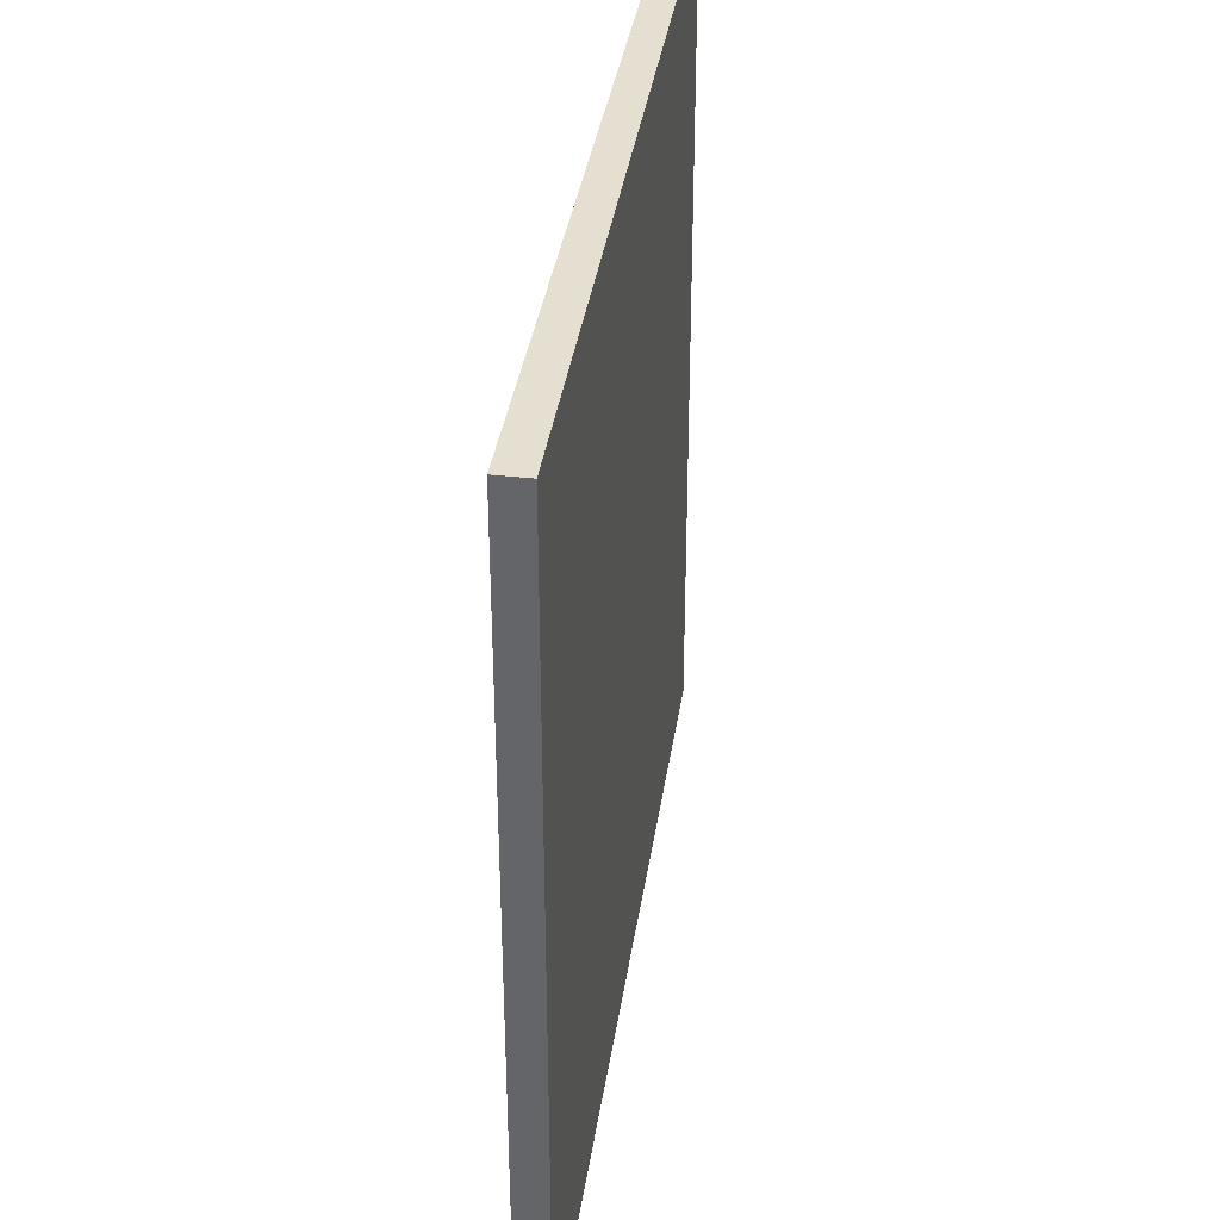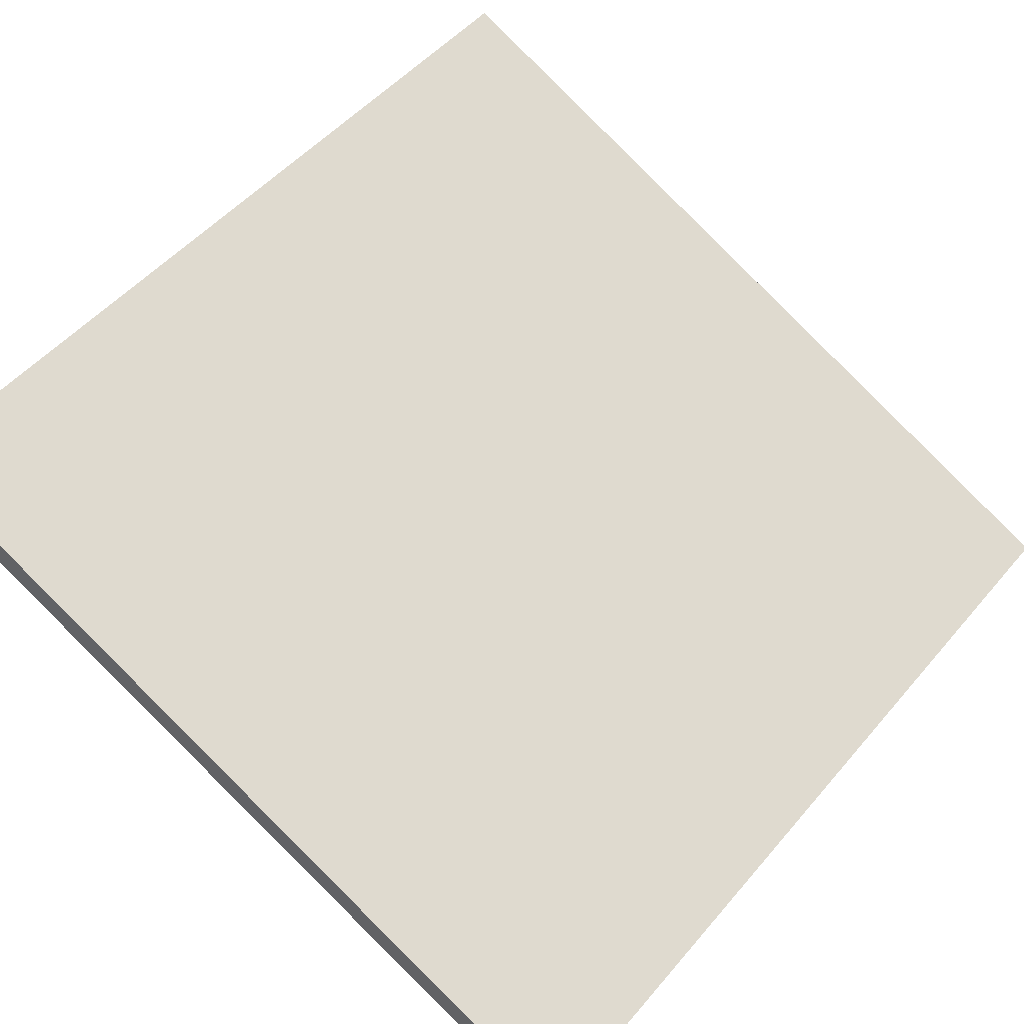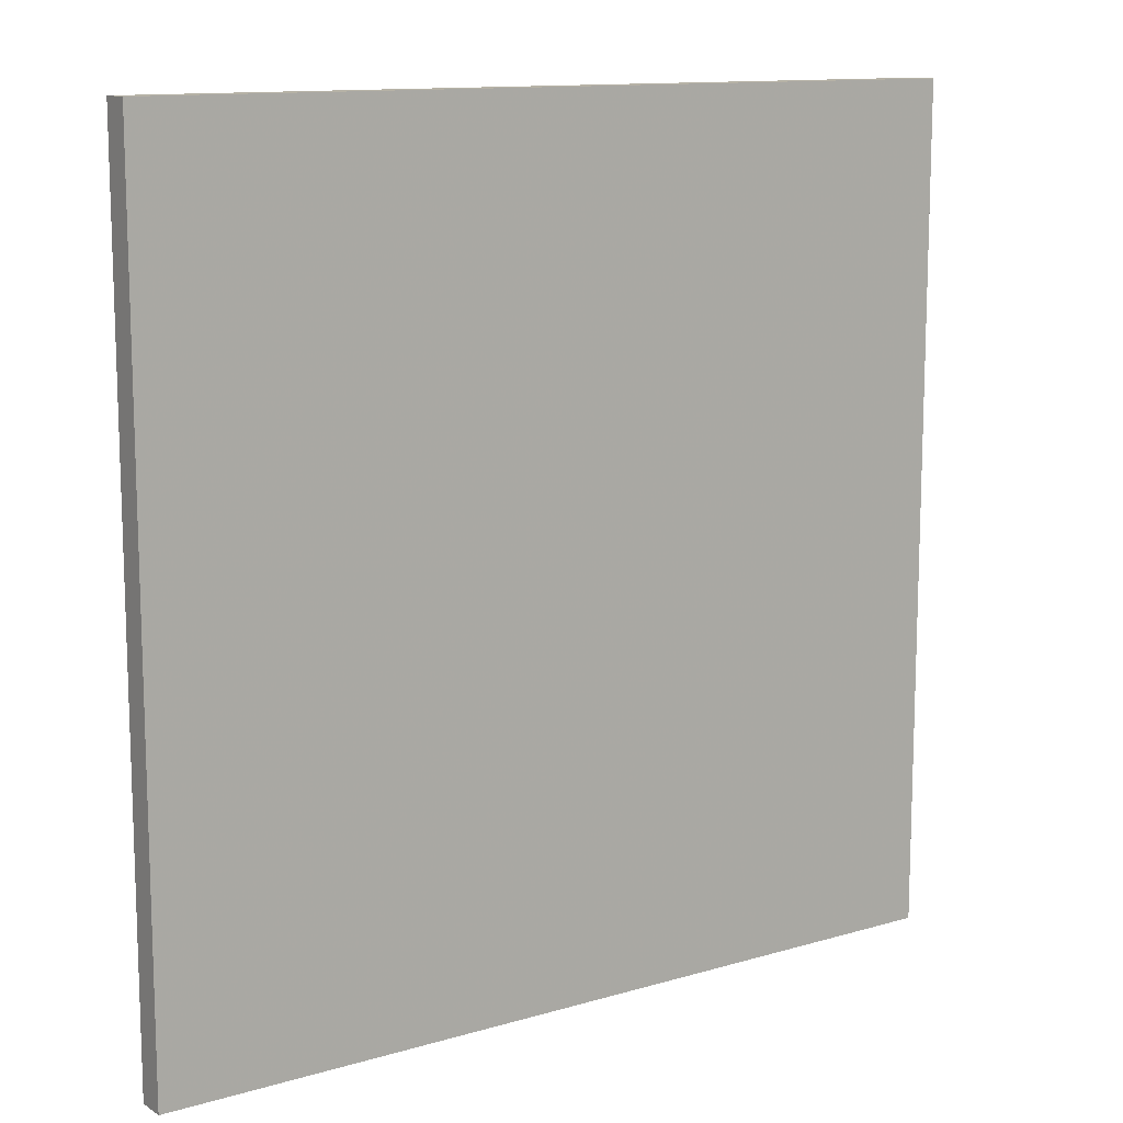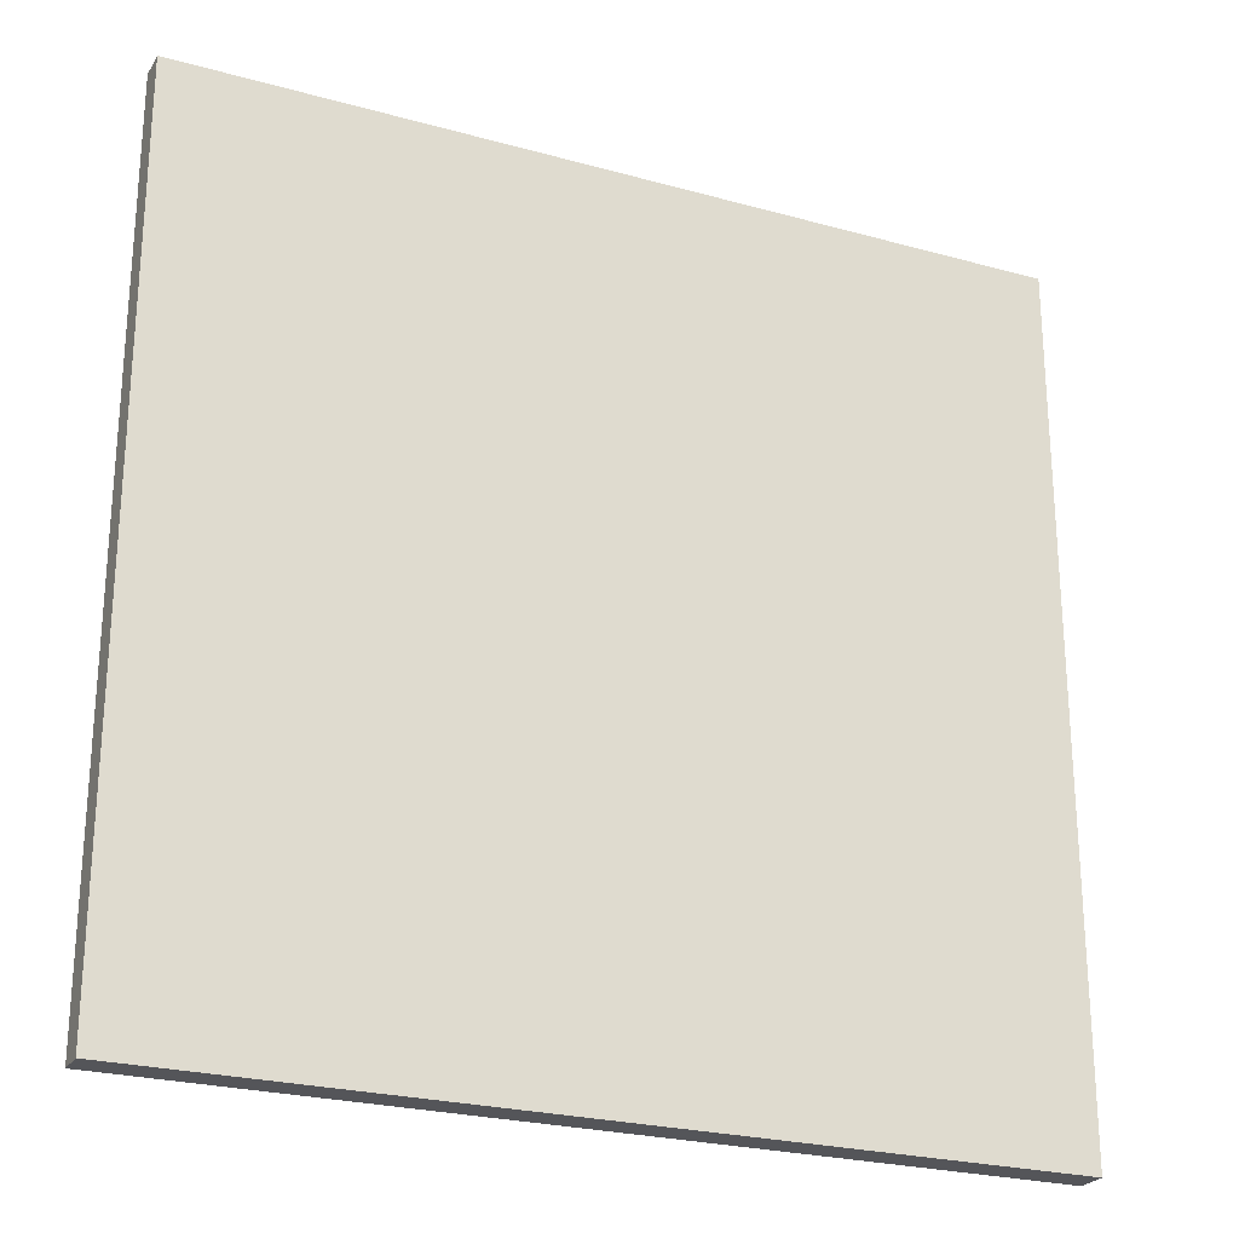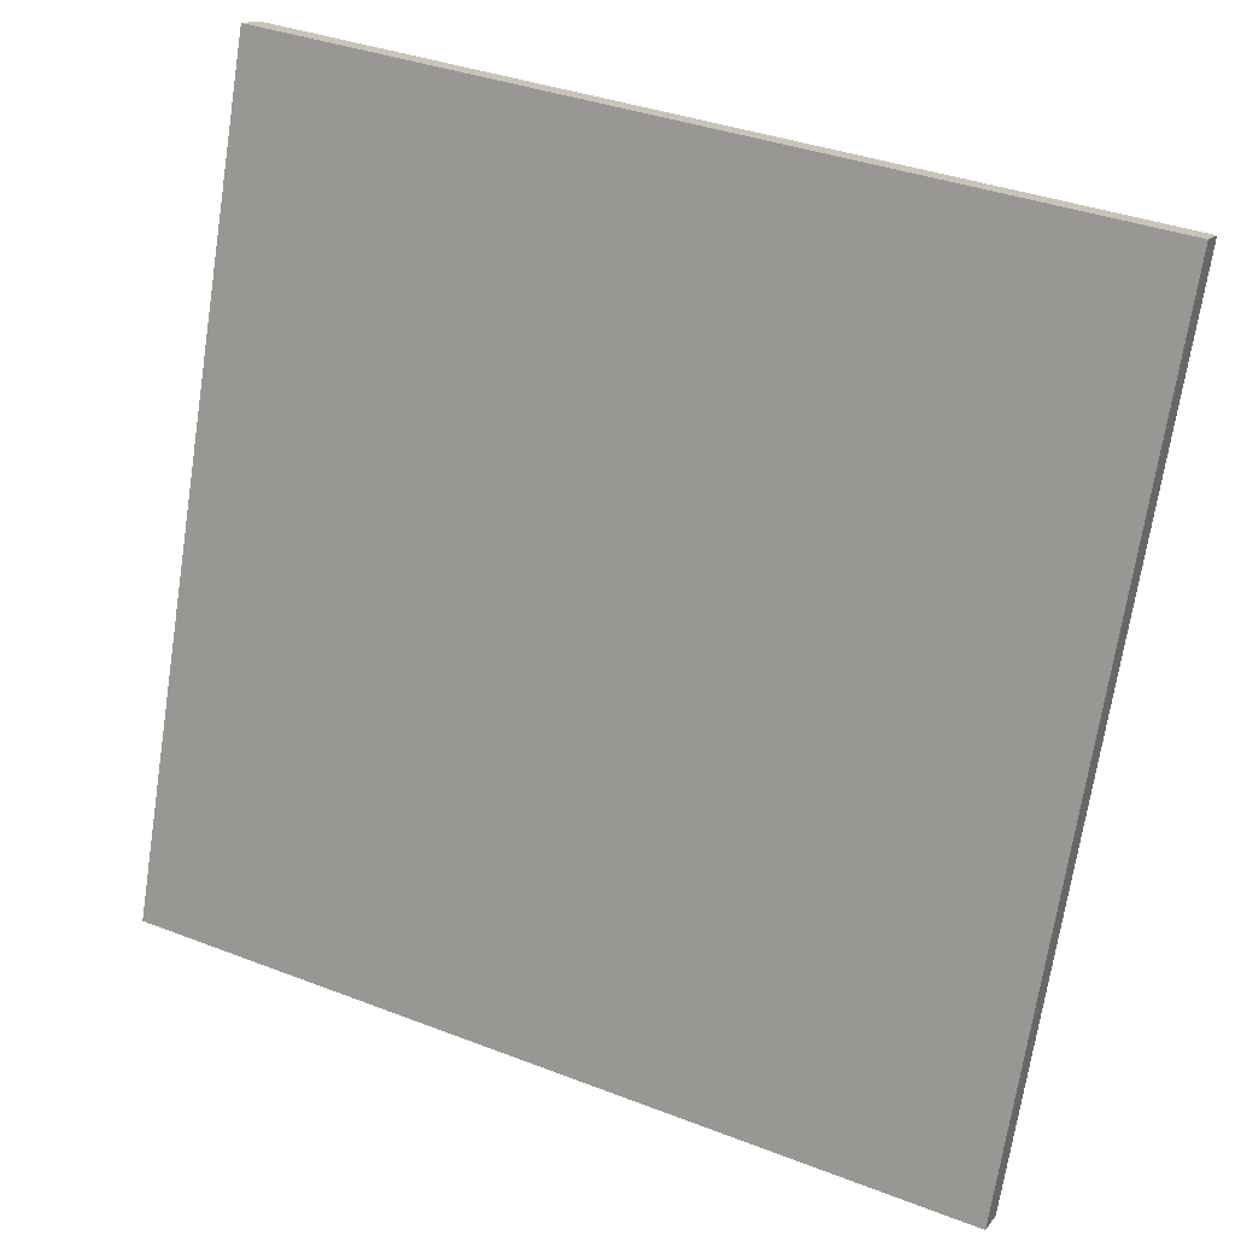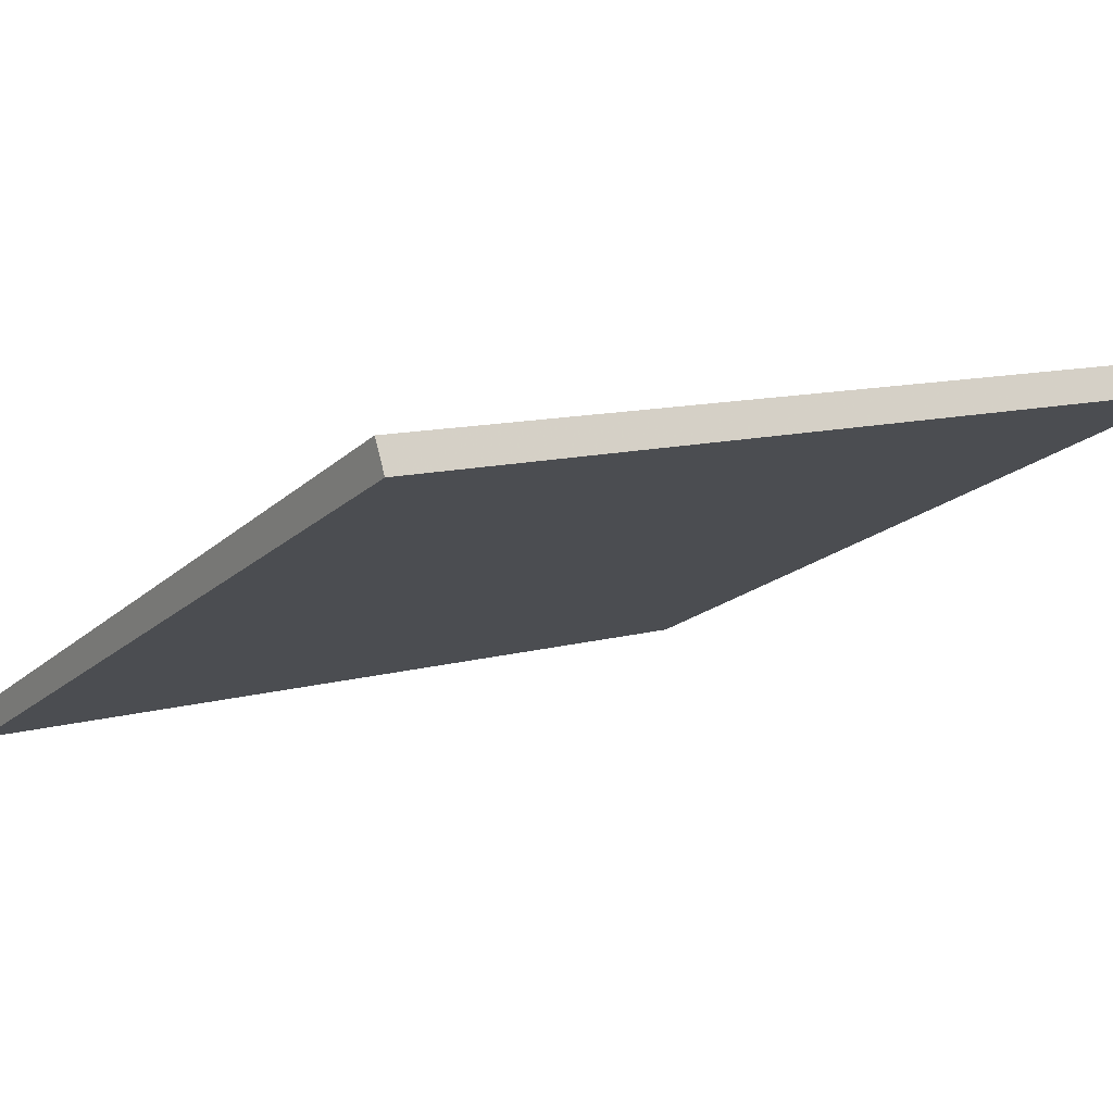
<metadata>
{"format":"obj","ext":"obj","renderer":"f3d","projection":"perspective","resolution":1024,"background":"white","views":[{"elev":37.3,"azim":-106.8,"up":"+Z"},{"elev":50.0,"azim":38.5,"up":"+Y"},{"elev":12.2,"azim":120.0,"up":"+Z"},{"elev":-24.6,"azim":130.3,"up":"+Z"},{"elev":-71.4,"azim":-8.8,"up":"+Y"},{"elev":10.9,"azim":-125.2,"up":"+Y"}]}
</metadata>
<code>
v -22.35 58.25 -3.931
v -22.35 58.25 3.931
v -22.24 58.49 -3.931
v -22.24 58.49 3.931
v -29.47 61.58 -3.931
v -29.47 61.58 3.931
v -29.35 61.85 -3.931
v -29.35 61.85 3.931
f 1 3 4
f 4 2 1
f 5 6 8
f 8 7 5
f 1 2 6
f 6 5 1
f 3 7 8
f 8 4 3
f 1 5 7
f 7 3 1
f 2 4 8
f 8 6 2

</code>
